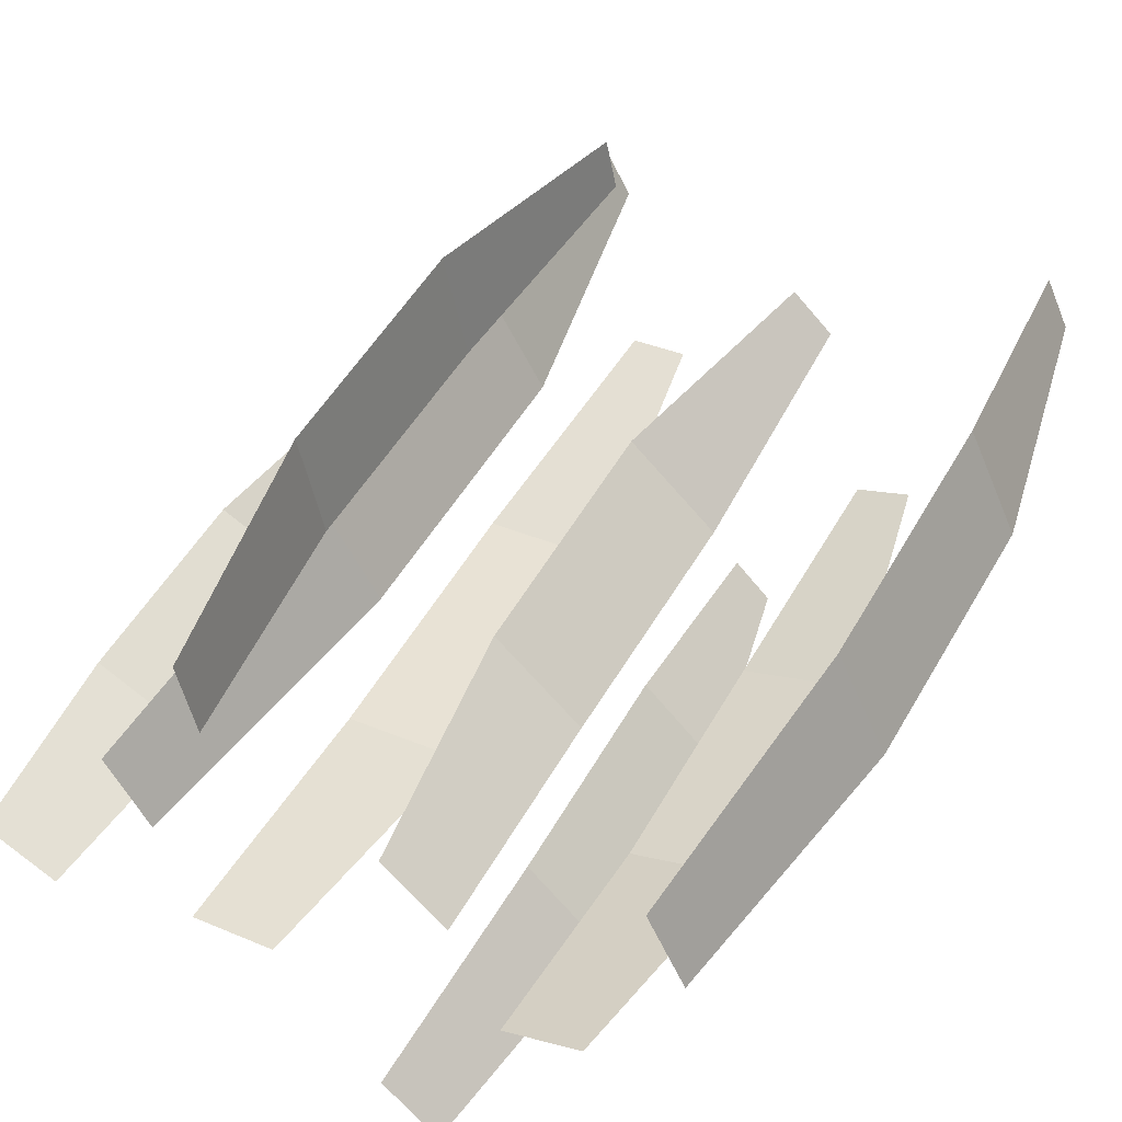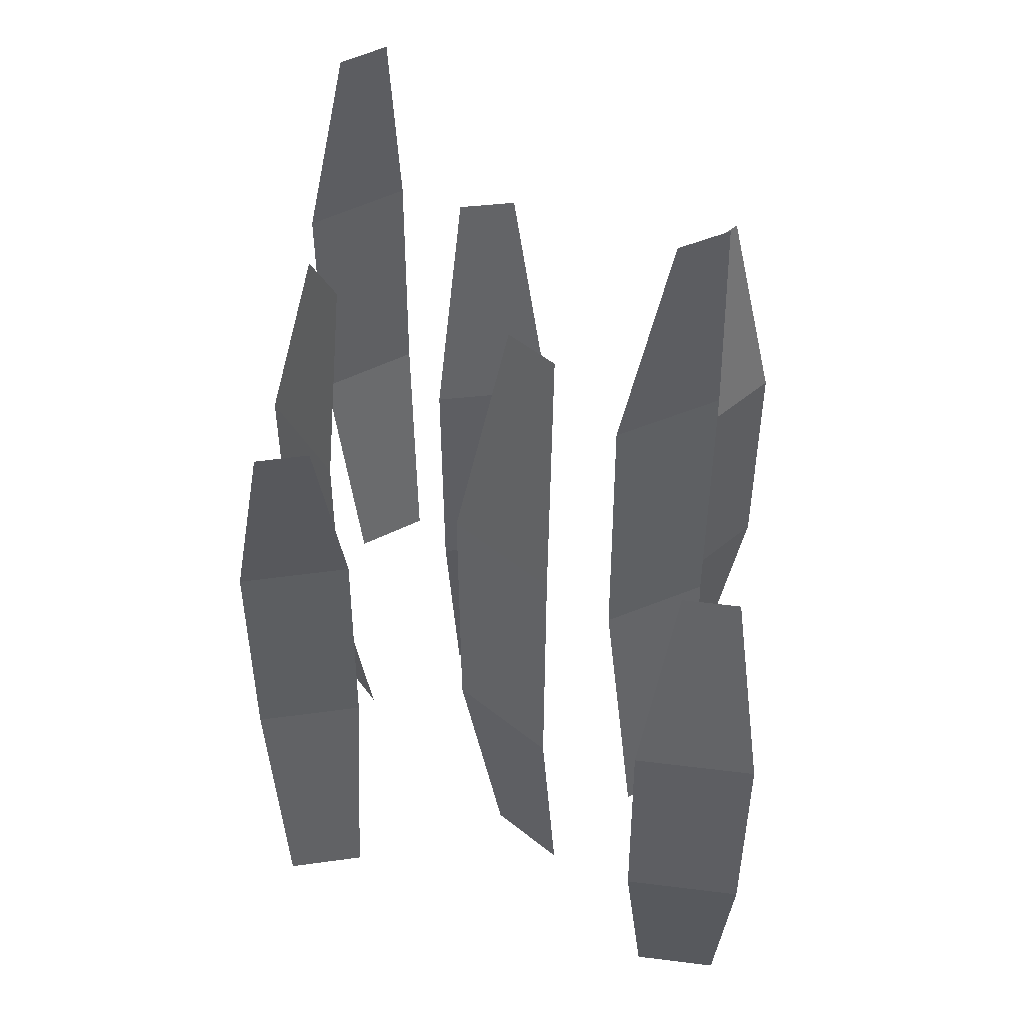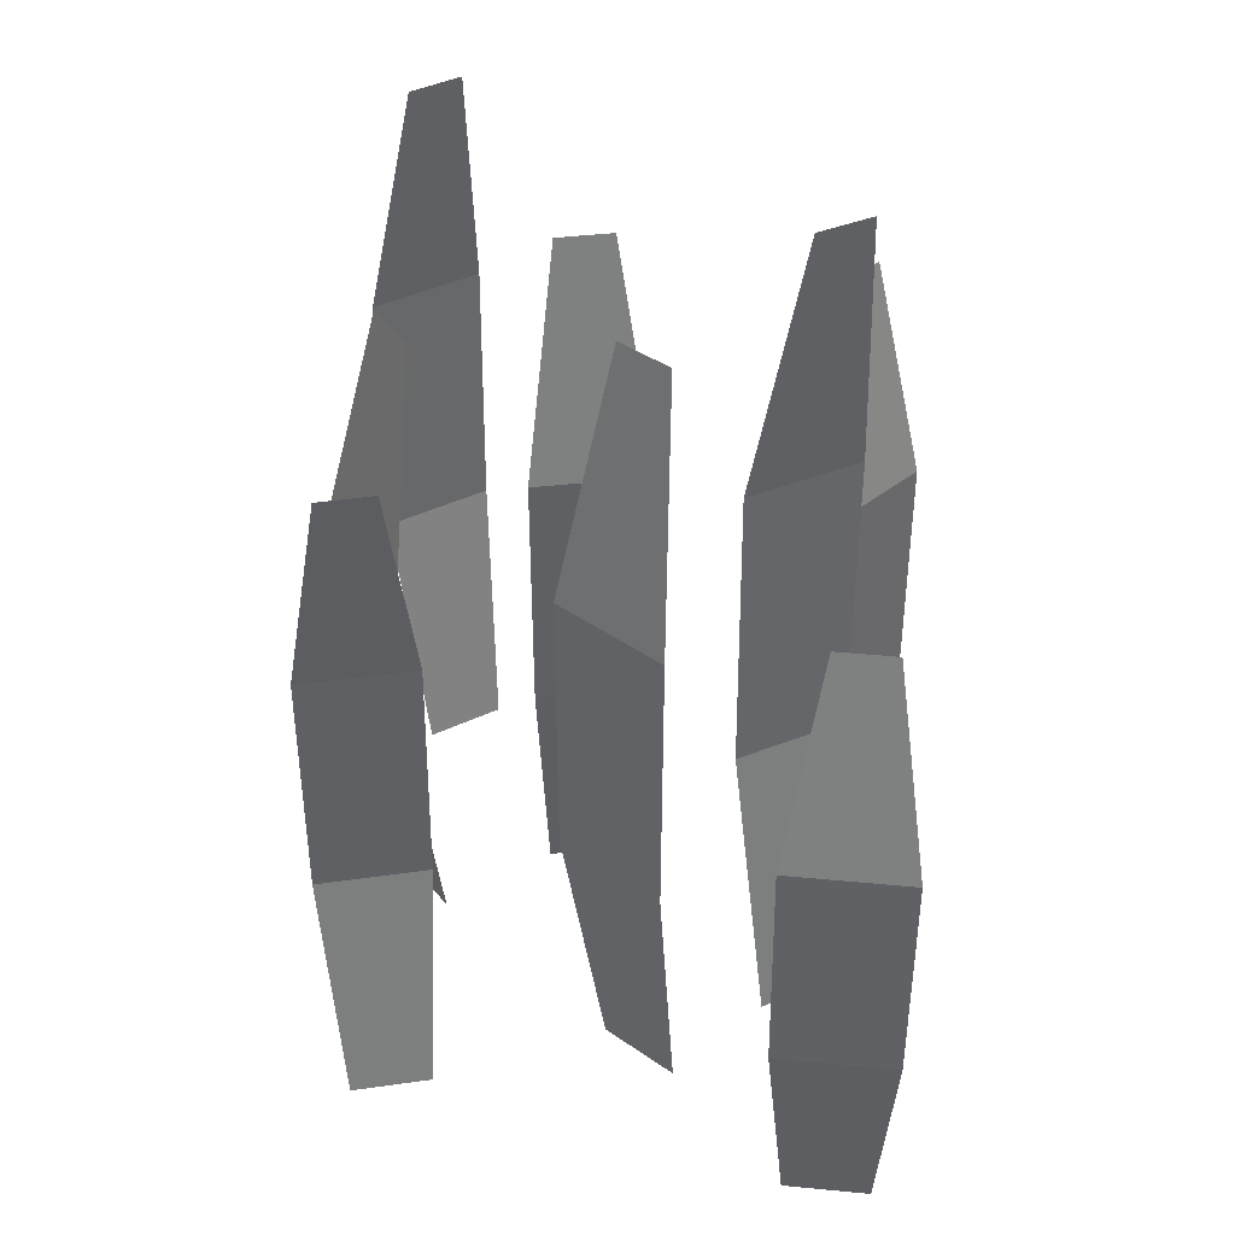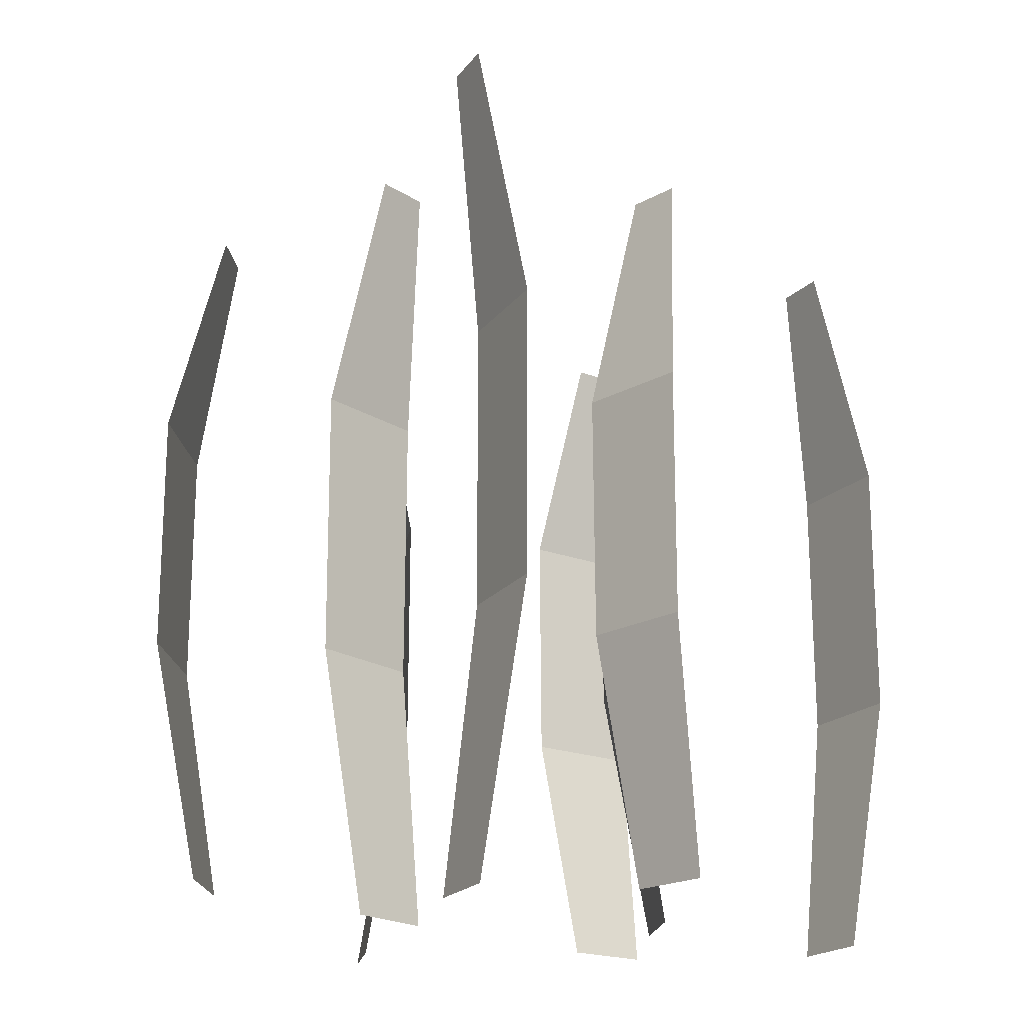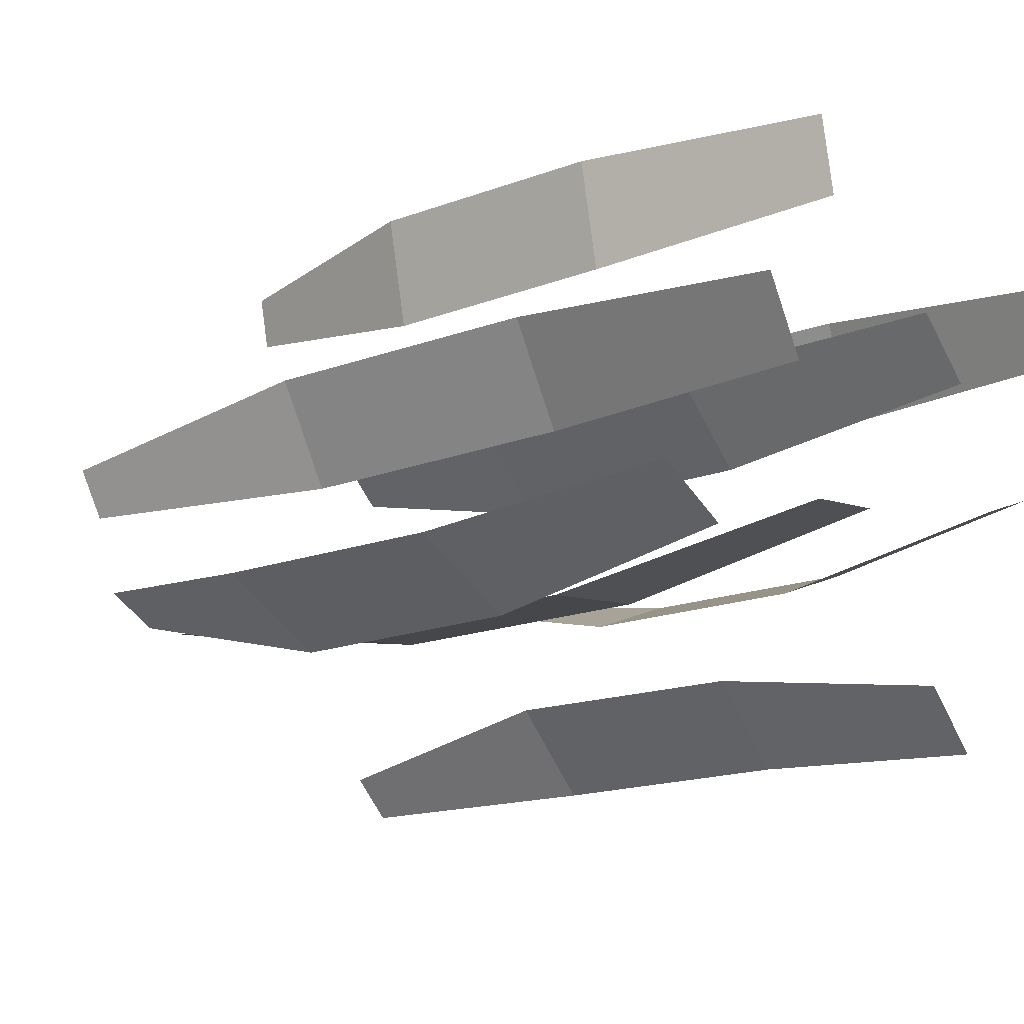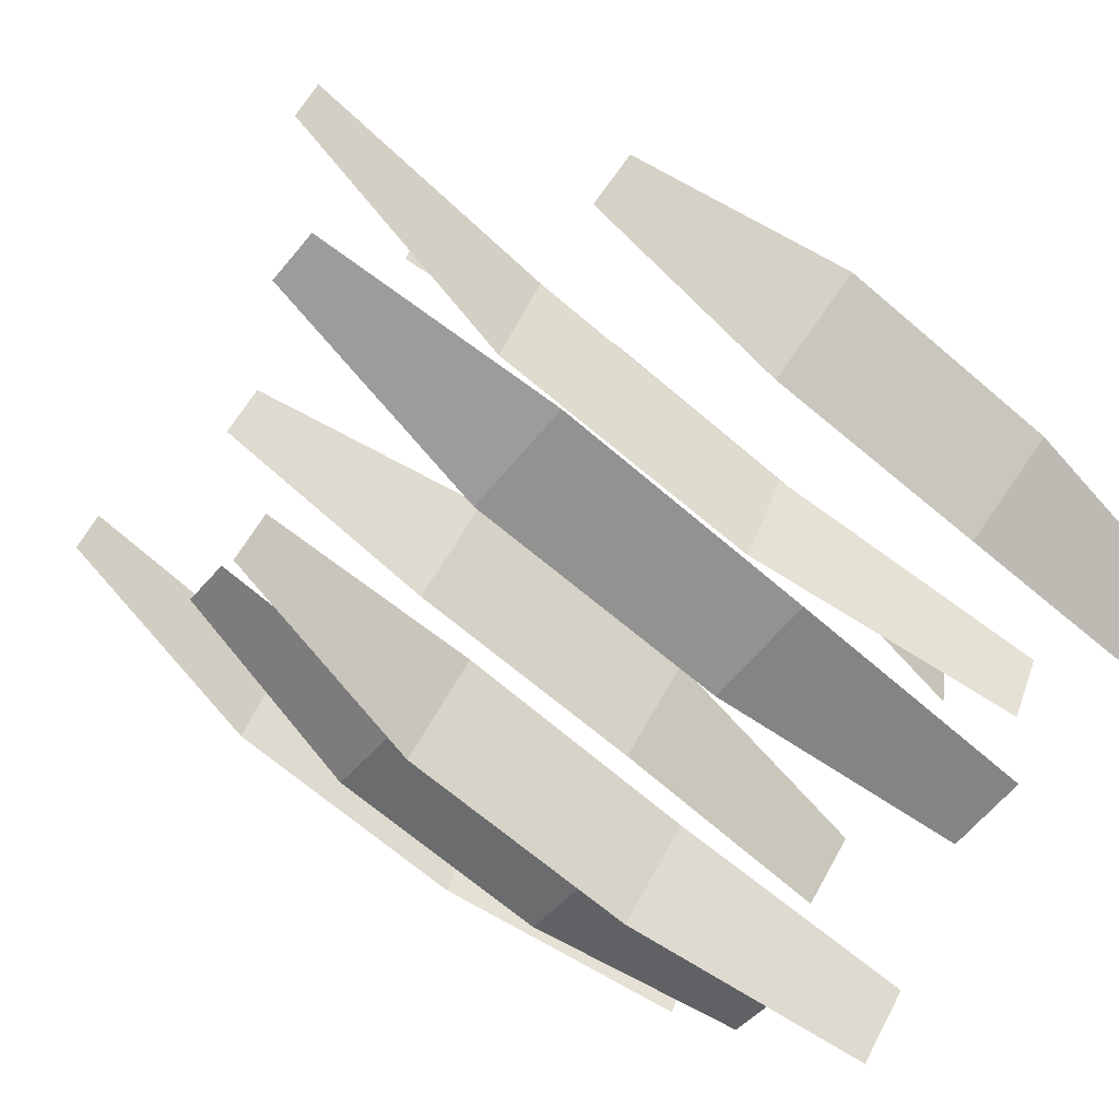
<metadata>
{"format":"obj","ext":"obj","renderer":"f3d","projection":"perspective","resolution":1024,"background":"white","views":[{"elev":49.6,"azim":28.4,"up":"+Z"},{"elev":49.3,"azim":-144.7,"up":"+Y"},{"elev":40.6,"azim":-145.9,"up":"+Y"},{"elev":-20.0,"azim":-56.0,"up":"+Y"},{"elev":-15.8,"azim":-51.1,"up":"+Z"},{"elev":-71.9,"azim":-129.9,"up":"+Z"}]}
</metadata>
<code>
o Mesh
v -0.0367 -0.00029 -0.05108
v -0.06856 -0.00029 -0.05475
v -0.04199 0.3083 -0.05169
v -0.06327 0.3083 -0.05414
v -0.02806 0.2109 -0.06644
v -0.07348 0.2109 -0.07167
v -0.02862 0.1053 -0.06641
v -0.07294 0.1053 -0.07151
v 0.09731 -0.000279 0.06744
v 0.1107 -0.000279 0.03964
v 0.09953 0.2964 0.06282
v 0.1084 0.2964 0.04426
v 0.1086 0.2027 0.08012
v 0.1276 0.2027 0.04049
v 0.1087 0.1012 0.0796
v 0.1273 0.1012 0.04092
v 0.07799 -0.000243 -0.0224
v 0.04882 -0.000243 -0.03334
v 0.07314 0.2586 -0.02422
v 0.05366 0.2586 -0.03152
v 0.08973 0.1768 -0.03485
v 0.04816 0.1768 -0.05044
v 0.0892 0.08829 -0.03495
v 0.04863 0.08829 -0.05017
v -0.05223 -0.000253 0.05716
v -0.05821 -0.000253 0.08541
v -0.05322 0.2691 0.06185
v -0.05722 0.2691 0.08072
v -0.06527 0.1841 0.04812
v -0.07379 0.1841 0.08839
v -0.06529 0.09191 0.04862
v -0.07361 0.09191 0.08793
v 0.03159 -0.000266 0.01108
v 0.008487 -0.000266 0.03197
v 0.02775 0.283 0.01455
v 0.01232 0.283 0.0285
v 0.02592 0.1936 -0.005071
v -0.007013 0.1936 0.02471
v 0.02559 0.09665 -0.004643
v -0.006553 0.09665 0.02442
v -0.1272 -0.000232 -0.07581
v -0.1549 -0.000232 -0.06151
v -0.1318 0.2466 -0.07343
v -0.1503 0.2466 -0.06388
v -0.1286 0.1687 -0.09287
v -0.1681 0.1687 -0.07248
v -0.129 0.08421 -0.09254
v -0.1675 0.08421 -0.07265
v -0.09379 -0.000315 0.0172
v -0.07819 -0.000315 -0.009758
v -0.0912 0.3349 0.01273
v -0.08078 0.3349 -0.005281
v -0.08345 0.229 0.03084
v -0.06121 0.229 -0.007589
v -0.08326 0.1144 0.03033
v -0.06156 0.1144 -0.007174
v 0.00132 -0.000251 -0.1055
v 0.02267 -0.000251 -0.1262
v 0.004865 0.267 -0.109
v 0.01912 0.267 -0.1228
v 0.007241 0.1826 -0.09034
v 0.03767 0.1826 -0.1198
v 0.007545 0.09116 -0.09076
v 0.03724 0.09116 -0.1195
f 5 6 4 3
f 7 8 6 5
f 1 2 8 7
f 13 14 12 11
f 15 16 14 13
f 9 10 16 15
f 21 22 20 19
f 23 24 22 21
f 17 18 24 23
f 29 30 28 27
f 31 32 30 29
f 25 26 32 31
f 37 38 36 35
f 39 40 38 37
f 33 34 40 39
f 45 46 44 43
f 47 48 46 45
f 41 42 48 47
f 53 54 52 51
f 55 56 54 53
f 49 50 56 55
f 61 62 60 59
f 63 64 62 61
f 57 58 64 63

</code>
